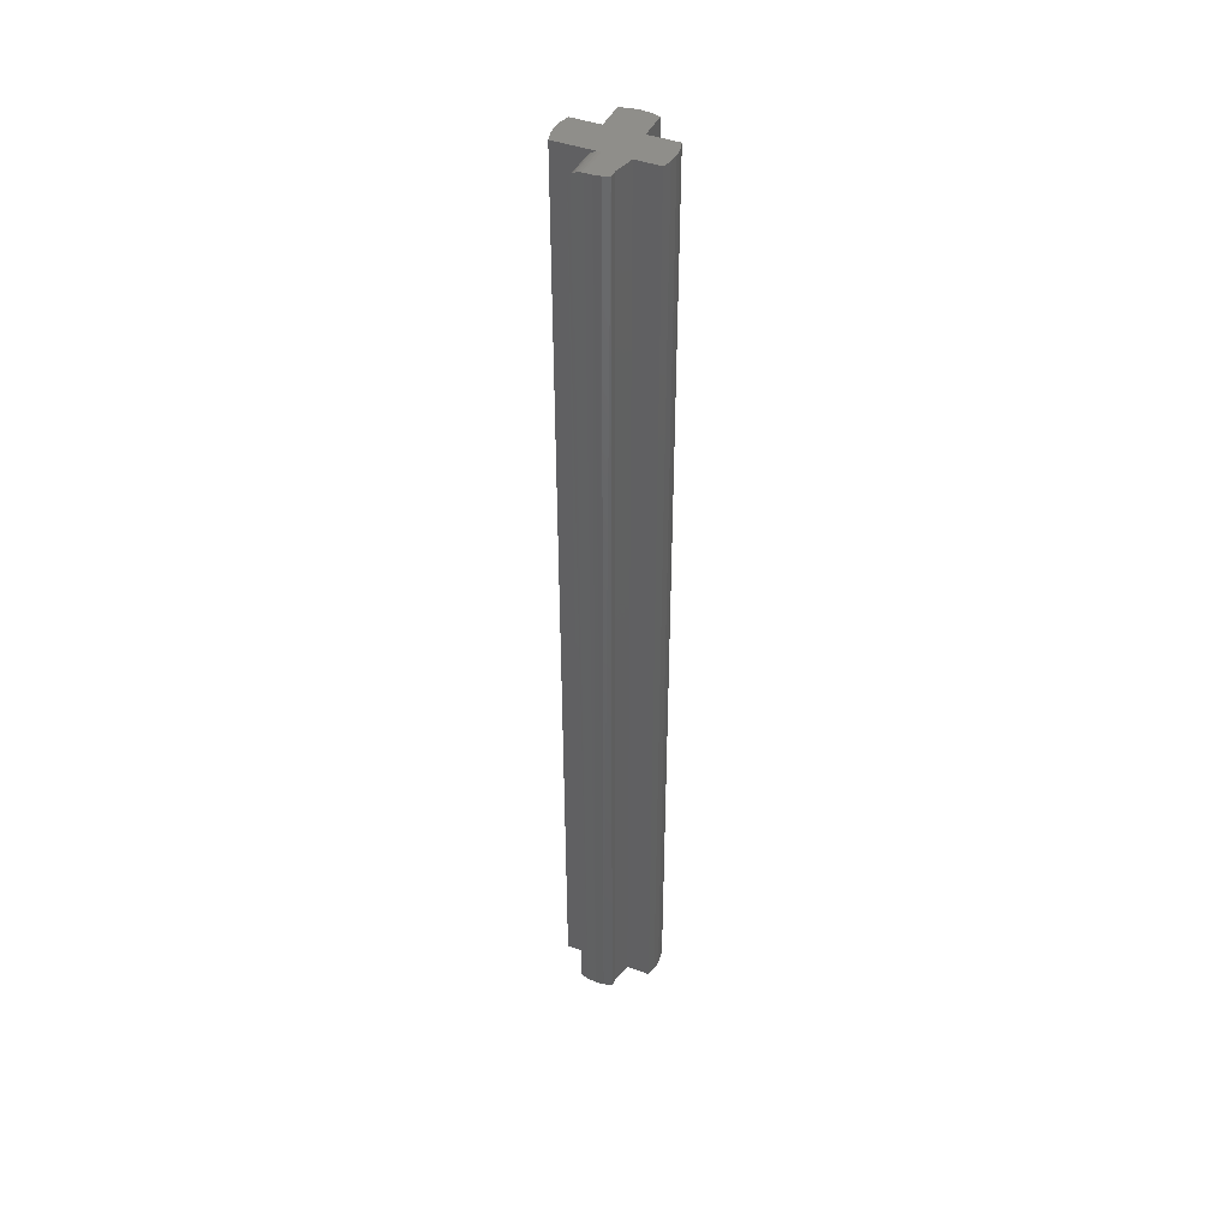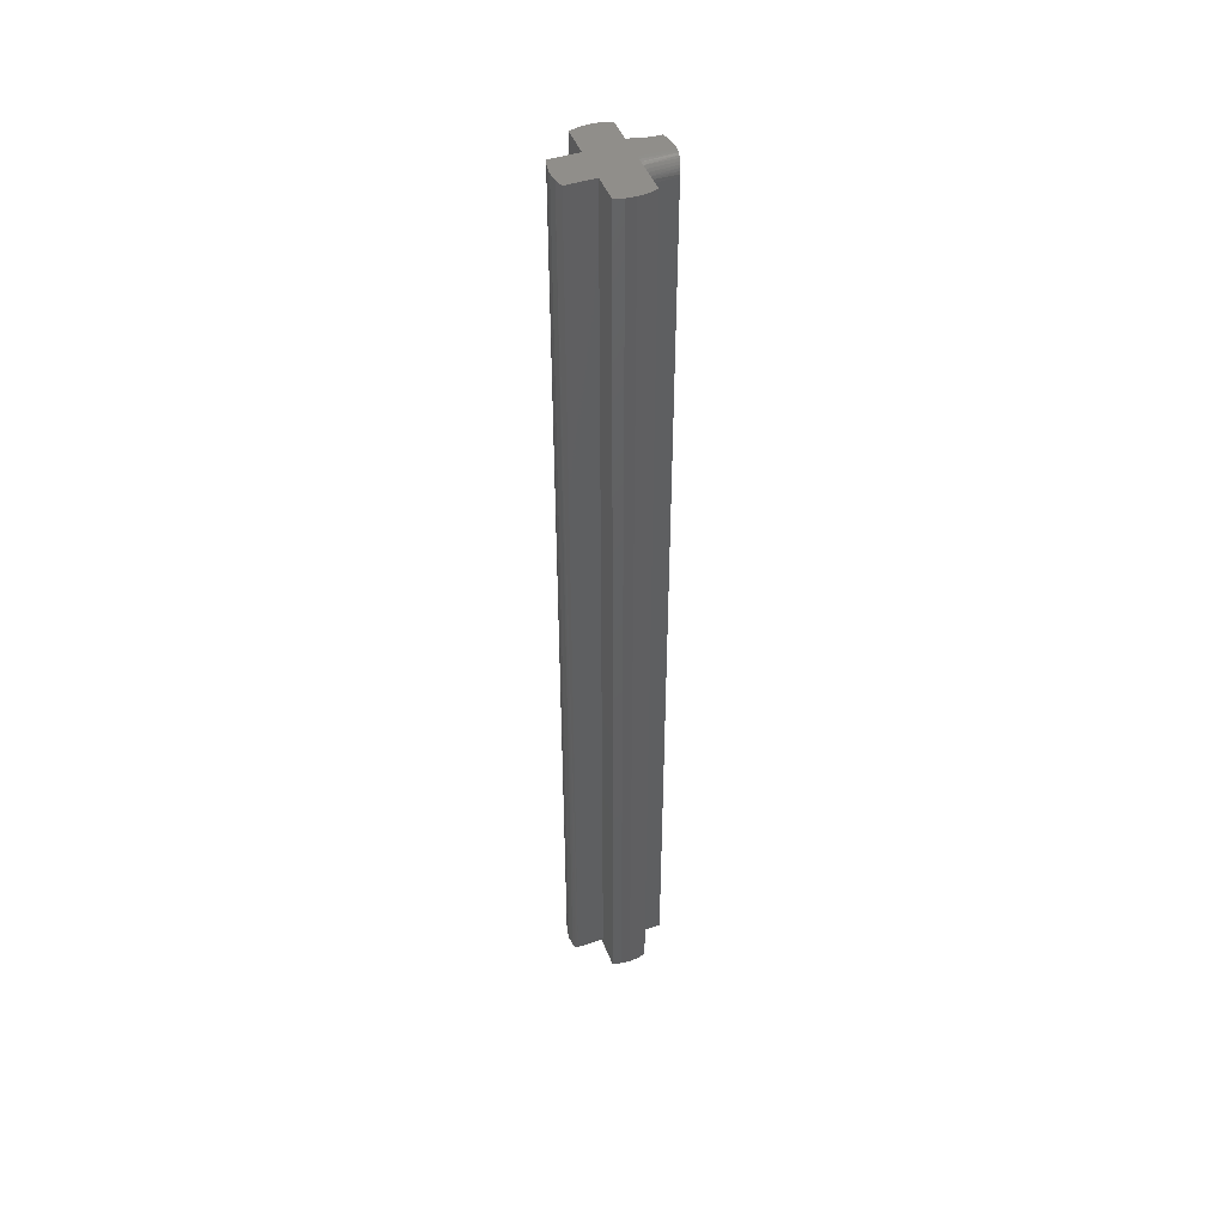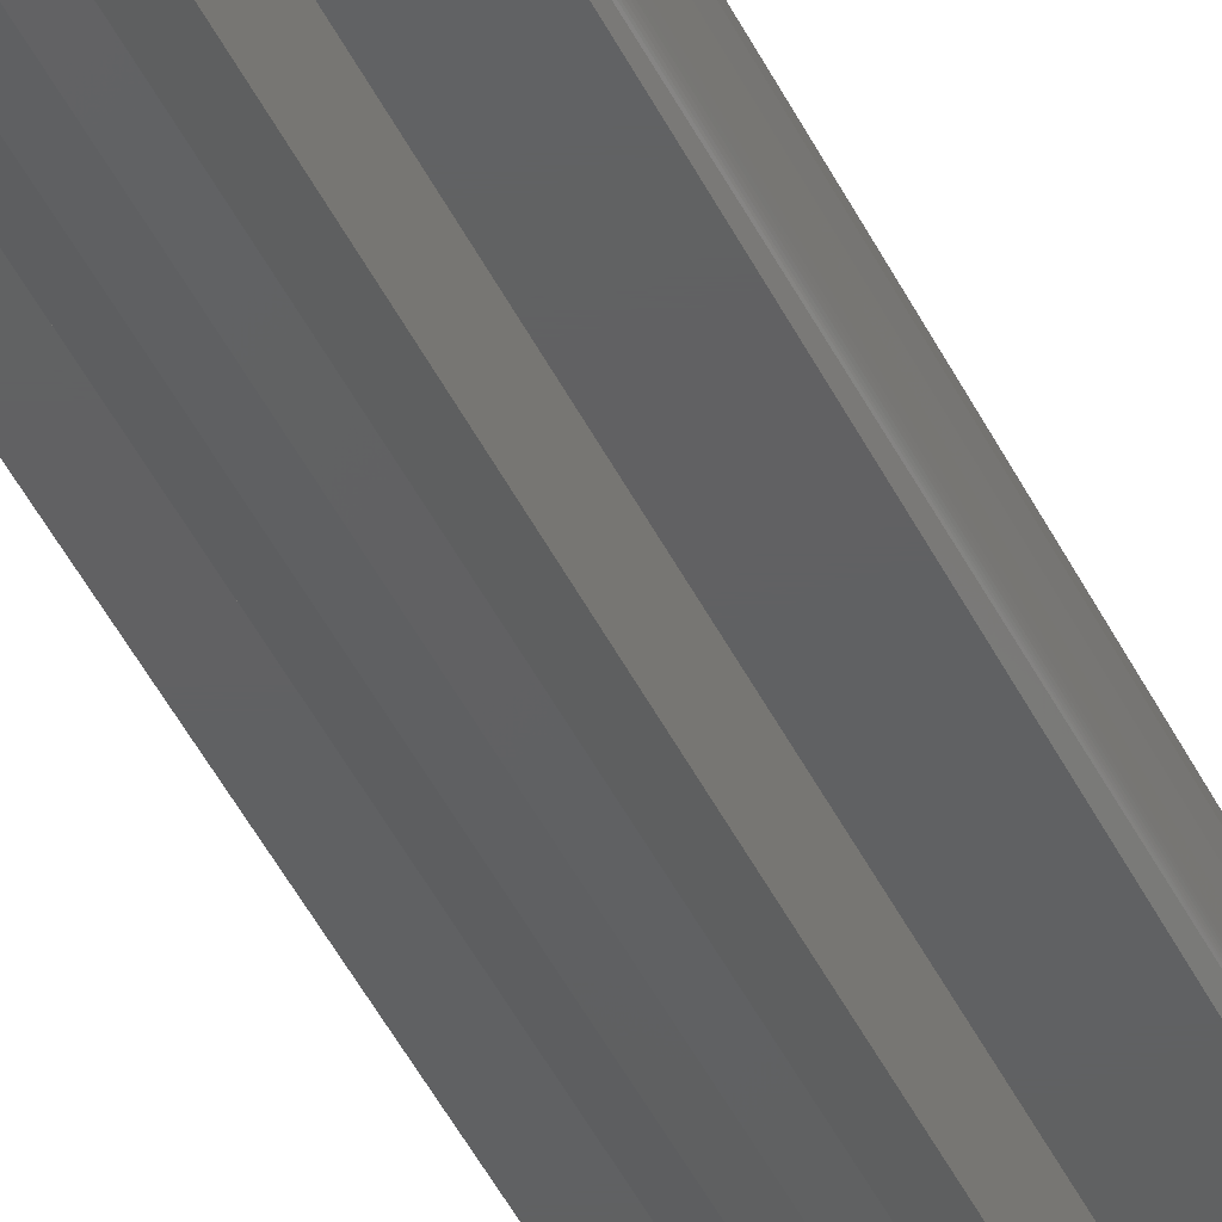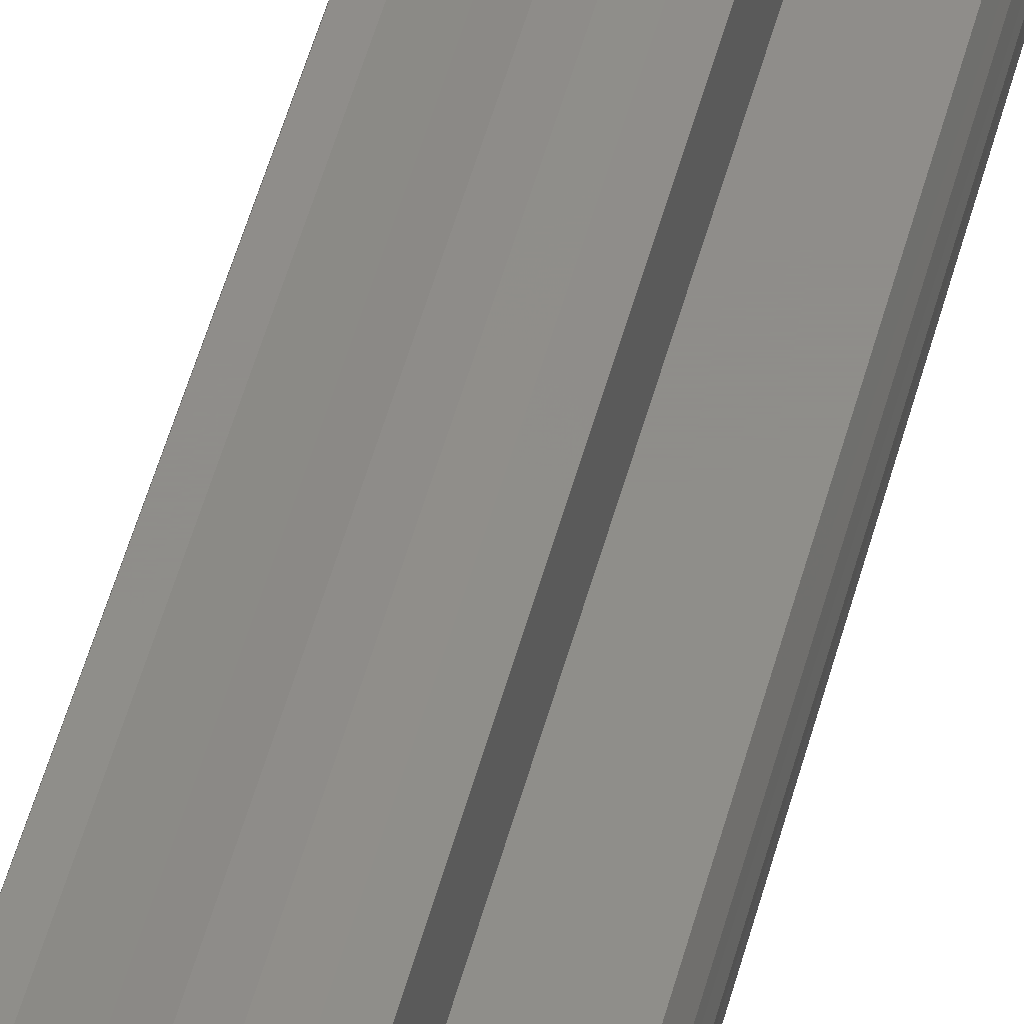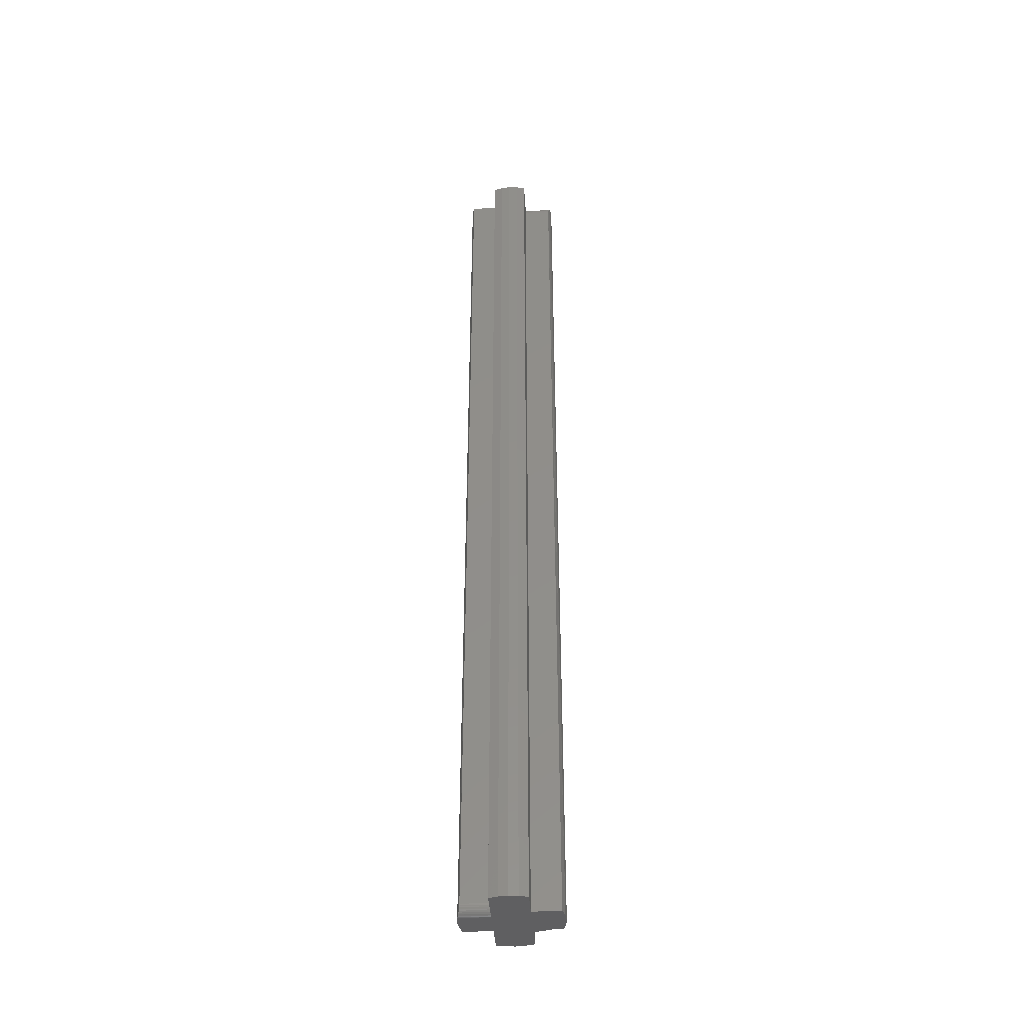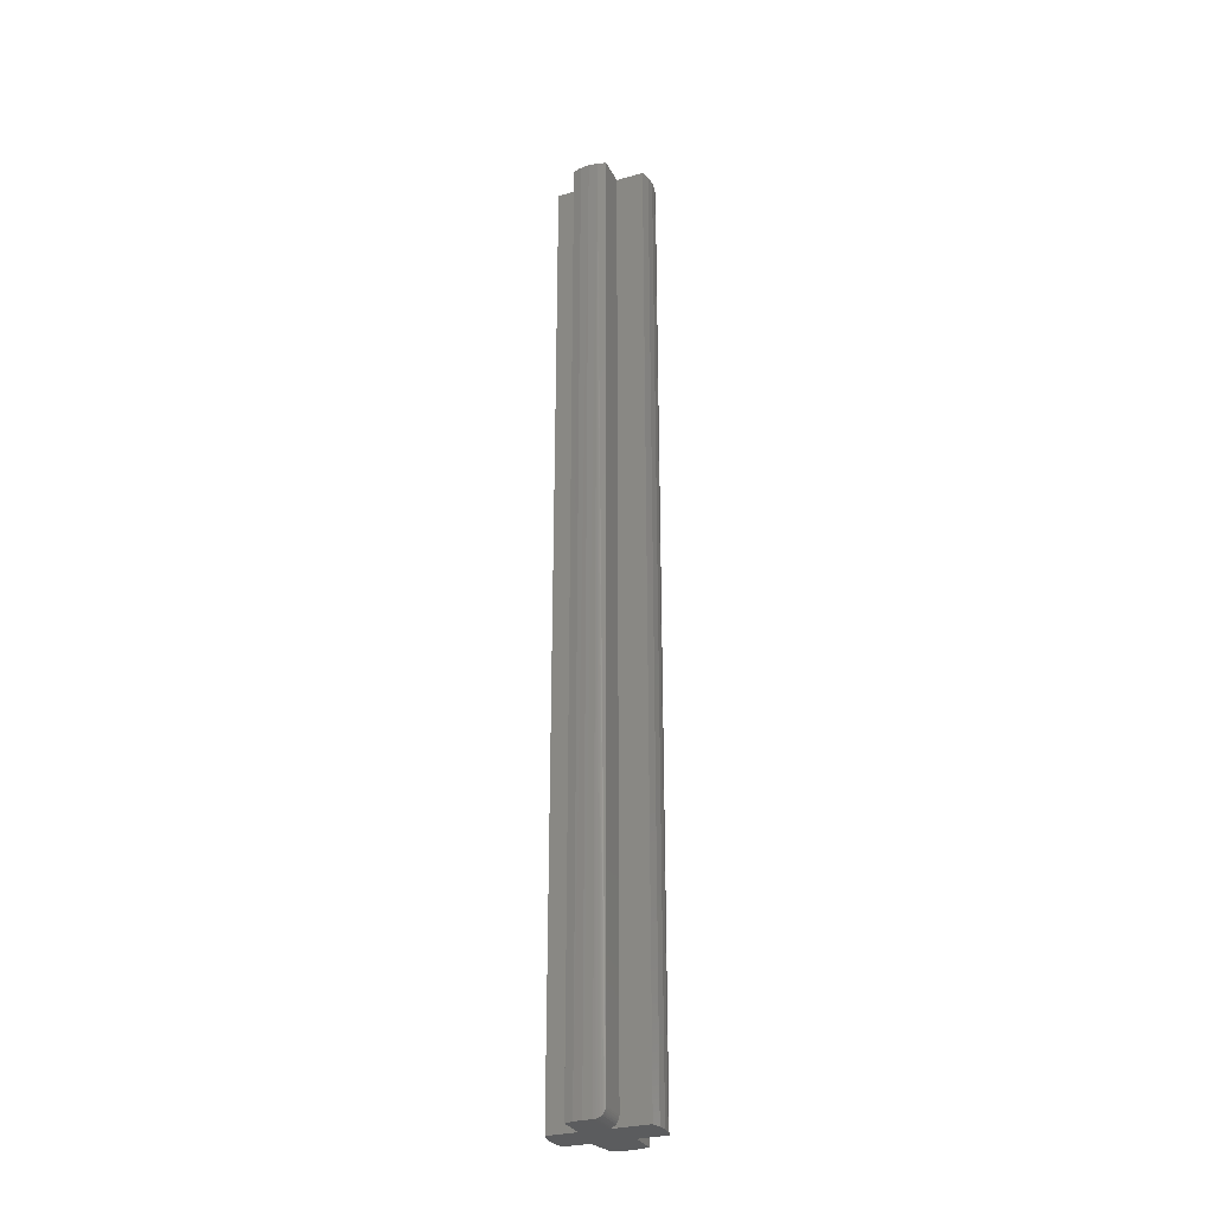
<metadata>
{"format":"stl","ext":"stl","renderer":"f3d","projection":"perspective","resolution":1024,"background":"white","views":[{"elev":43.3,"azim":-66.3,"up":"+Y"},{"elev":46.3,"azim":159.2,"up":"+Y"},{"elev":-42.1,"azim":23.4,"up":"+Z"},{"elev":42.3,"azim":12.8,"up":"+Z"},{"elev":-40.0,"azim":-176.1,"up":"+Y"},{"elev":-29.1,"azim":112.3,"up":"+Y"}]}
</metadata>
<code>
# stl→obj: 84 verts, 161 faces
v -0.05781 0.75 0.02344
v -0.07031 0.75 0.02344
v -0.05781 -0.75 0.02344
v -0.07031 -0.75 0.02344
v -0.02656 0.75 0.06875
v -0.02656 0.75 0.03125
v -0.02656 -0.75 0.06875
v -0.02656 -0.75 0.03125
v -0.07511 0.75 0.002803
v 0.07853 0.75 -0.003906
v -0.0753 0.75 -0.007812
v 0.001563 0.75 0.07399
v 0.01587 0.75 0.07267
v -0.01274 0.75 0.07267
v 0.02969 0.75 0.02344
v 0.02969 0.75 -0.03125
v 0.07724 0.75 -0.01781
v 0.07344 0.75 -0.03125
v 0.001563 0.75 -0.08024
v -0.01274 0.75 -0.07892
v 0.01587 0.75 -0.07892
v 0.02969 0.75 0.06875
v 0.02969 0.75 -0.075
v -0.02656 0.75 -0.075
v -0.02656 0.75 -0.007812
v -0.07343 0.75 0.01329
v 0.07344 0.75 0.02344
v 0.07724 0.75 0.01
v -0.02656 -0.75 -0.03125
v -0.07412 -0.75 -0.01781
v -0.07031 -0.75 -0.03125
v 0.02969 -0.75 -0.01562
v -0.01274 -0.75 0.07267
v 0.01587 -0.75 0.07267
v 0.001563 -0.75 0.07399
v 0.02969 -0.75 0.02344
v 0.07711 -0.75 0.01073
v 0.07344 -0.75 0.02344
v -0.07412 -0.75 0.01
v 0.01587 -0.75 -0.07892
v -0.01274 -0.75 -0.07892
v 0.001563 -0.75 -0.08024
v 0.02969 -0.75 0.06875
v 0.02969 -0.75 -0.075
v -0.02656 -0.75 -0.075
v -0.0754 -0.75 -0.003906
v 0.07762 -0.75 -0.01562
v 0.07851 -0.75 -0.002426
v 0.07344 -0.7344 -0.03125
v 0.07407 -0.7415 -0.02954
v 0.07351 -0.7368 -0.03106
v 0.07373 -0.7392 -0.03048
v 0.07721 -0.7498 -0.01798
v 0.07672 -0.7493 -0.02038
v 0.07618 -0.7483 -0.02267
v 0.07561 -0.747 -0.02477
v 0.07505 -0.7454 -0.02665
v 0.07452 -0.7436 -0.02825
v 0.02969 -0.7344 -0.03125
v 0.02969 -0.7374 -0.03095
v 0.02969 -0.7404 -0.03006
v 0.02969 -0.7431 -0.02862
v 0.02969 -0.7454 -0.02667
v 0.02969 -0.7474 -0.02431
v 0.02969 -0.7488 -0.0216
v -0.07504 0.7497 -0.01132
v -0.0746 0.7489 -0.01493
v -0.07402 0.7475 -0.01836
v -0.07333 0.7456 -0.02152
v -0.0726 0.7432 -0.02434
v -0.07189 0.7404 -0.02675
v -0.07125 0.7372 -0.02868
v -0.07075 0.7338 -0.0301
v -0.07042 0.7302 -0.03096
v -0.07031 0.7266 -0.03125
v 0.02969 -0.7497 -0.01867
v -0.02656 0.7266 -0.03125
v -0.02656 0.7311 -0.0308
v -0.02656 0.7355 -0.02947
v -0.02656 0.7396 -0.0273
v -0.02656 0.7431 -0.02439
v -0.02656 0.7461 -0.02083
v -0.02656 0.7482 -0.01678
v -0.02656 0.7495 -0.01238
f 1 2 3
f 3 2 4
f 5 6 7
f 7 6 8
f 9 10 11
f 12 13 14
f 15 1 6
f 16 17 18
f 19 20 21
f 5 14 13
f 5 13 22
f 5 22 15
f 5 15 6
f 23 21 20
f 23 20 24
f 23 24 25
f 23 25 16
f 26 2 1
f 26 1 15
f 26 15 27
f 26 27 28
f 26 28 10
f 26 10 9
f 11 10 25
f 25 10 17
f 25 17 16
f 29 30 31
f 29 32 30
f 33 34 35
f 36 37 38
f 4 39 37
f 40 41 42
f 7 8 36
f 7 36 43
f 7 43 34
f 7 34 33
f 44 32 29
f 44 29 45
f 44 45 41
f 44 41 40
f 3 4 37
f 3 37 36
f 3 36 8
f 46 30 32
f 46 32 47
f 46 47 48
f 46 48 37
f 46 37 39
f 6 1 8
f 8 1 3
f 23 44 21
f 21 44 40
f 21 40 19
f 19 40 42
f 19 42 20
f 20 42 41
f 20 41 24
f 24 41 45
f 49 50 51
f 51 50 52
f 17 10 48
f 17 48 47
f 17 47 53
f 17 53 54
f 17 54 55
f 17 55 56
f 17 56 57
f 17 57 58
f 17 58 50
f 17 50 49
f 17 49 18
f 27 38 28
f 28 38 37
f 28 37 10
f 10 37 48
f 16 18 59
f 59 18 49
f 59 23 16
f 44 23 59
f 44 59 60
f 44 60 61
f 44 61 62
f 44 62 63
f 44 63 64
f 44 64 65
f 11 46 9
f 46 39 9
f 30 46 11
f 30 11 66
f 30 66 67
f 30 67 68
f 30 68 69
f 30 69 70
f 30 70 71
f 30 71 72
f 30 72 73
f 30 73 74
f 30 74 75
f 30 75 31
f 4 2 39
f 39 2 26
f 39 26 9
f 61 50 62
f 62 50 58
f 65 54 76
f 59 49 60
f 60 49 51
f 60 51 61
f 61 51 52
f 61 52 50
f 62 58 63
f 63 58 57
f 63 57 64
f 64 57 56
f 64 56 65
f 65 56 55
f 65 55 54
f 47 32 53
f 53 32 76
f 53 76 54
f 75 77 31
f 31 77 29
f 24 45 29
f 24 29 77
f 24 77 78
f 24 78 79
f 24 79 80
f 24 80 81
f 24 81 82
f 24 82 83
f 24 83 84
f 25 66 11
f 25 84 66
f 67 66 84
f 84 83 67
f 67 83 68
f 68 83 82
f 68 82 69
f 80 79 72
f 72 79 73
f 73 79 78
f 69 82 70
f 70 82 81
f 70 81 71
f 71 81 80
f 71 80 72
f 77 75 78
f 78 75 74
f 78 74 73
f 5 7 14
f 14 7 33
f 14 33 12
f 12 33 35
f 12 35 13
f 13 35 34
f 13 34 22
f 22 34 43
f 15 22 36
f 36 22 43
f 27 15 38
f 38 15 36

</code>
